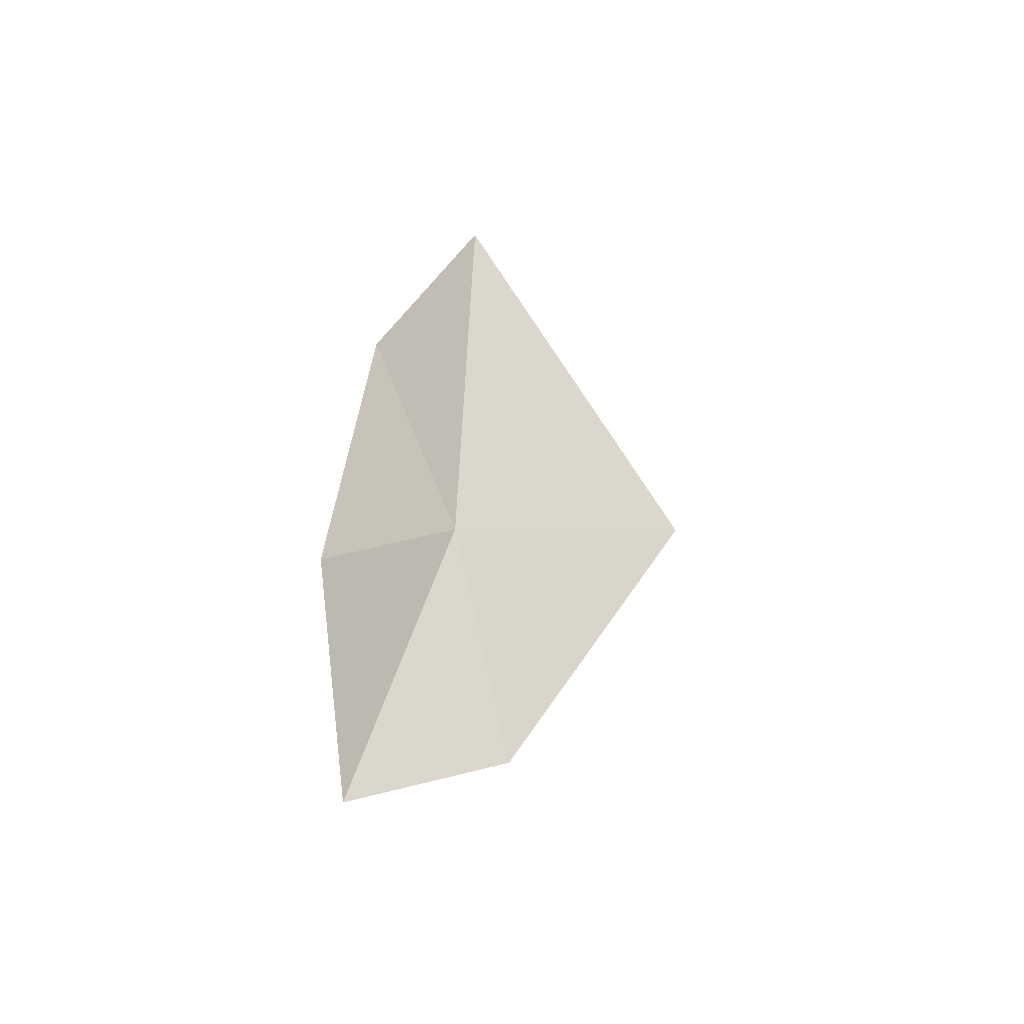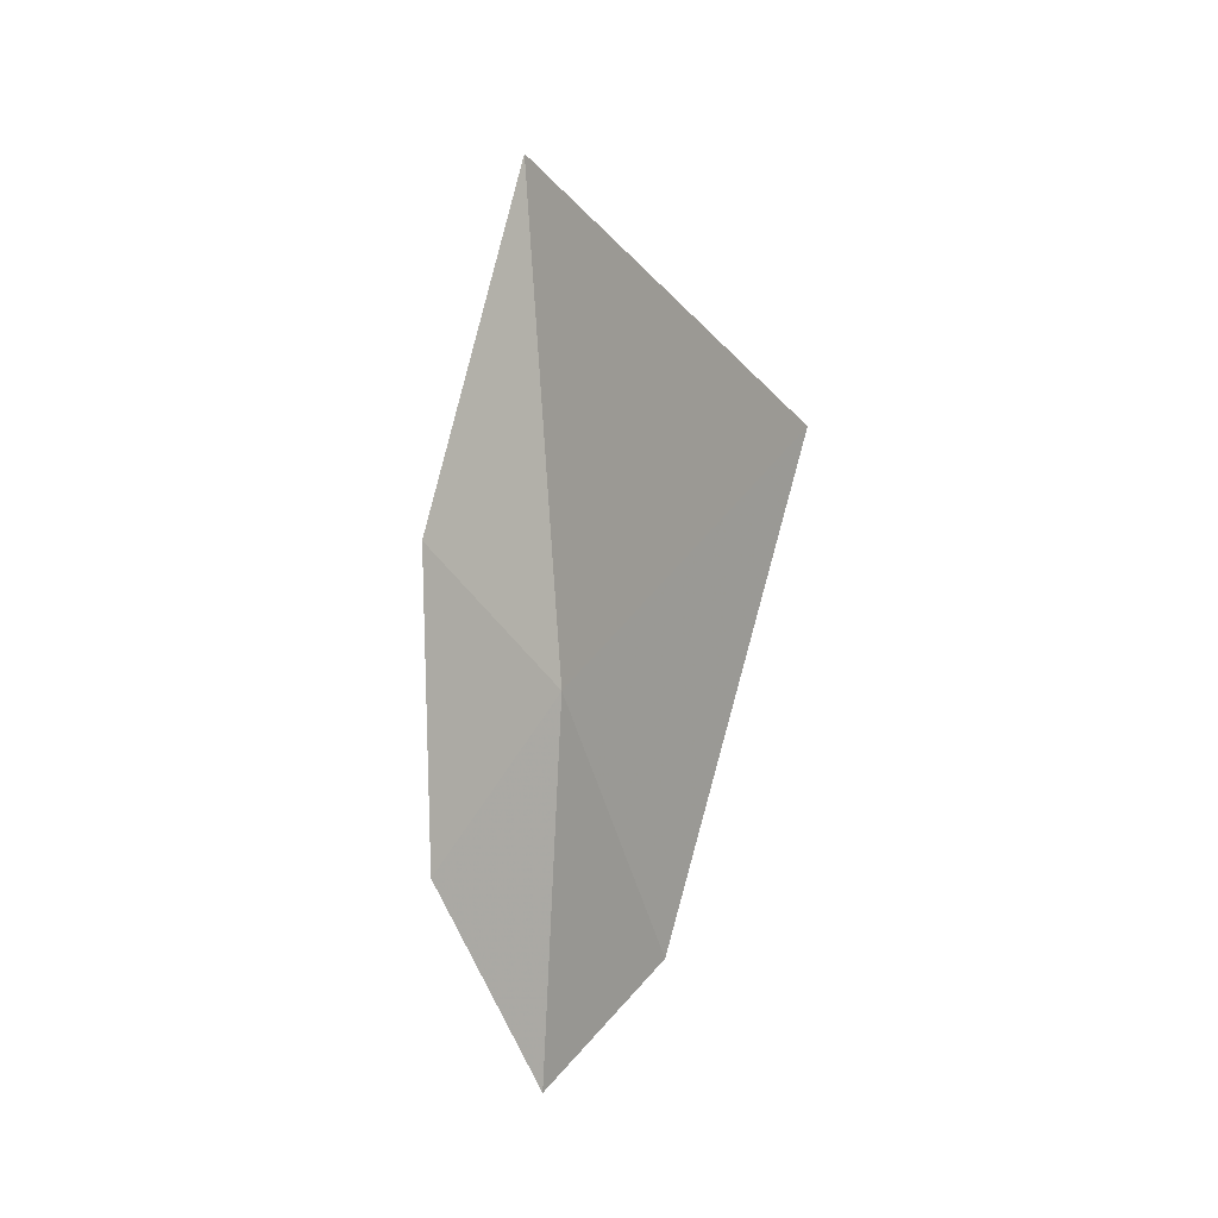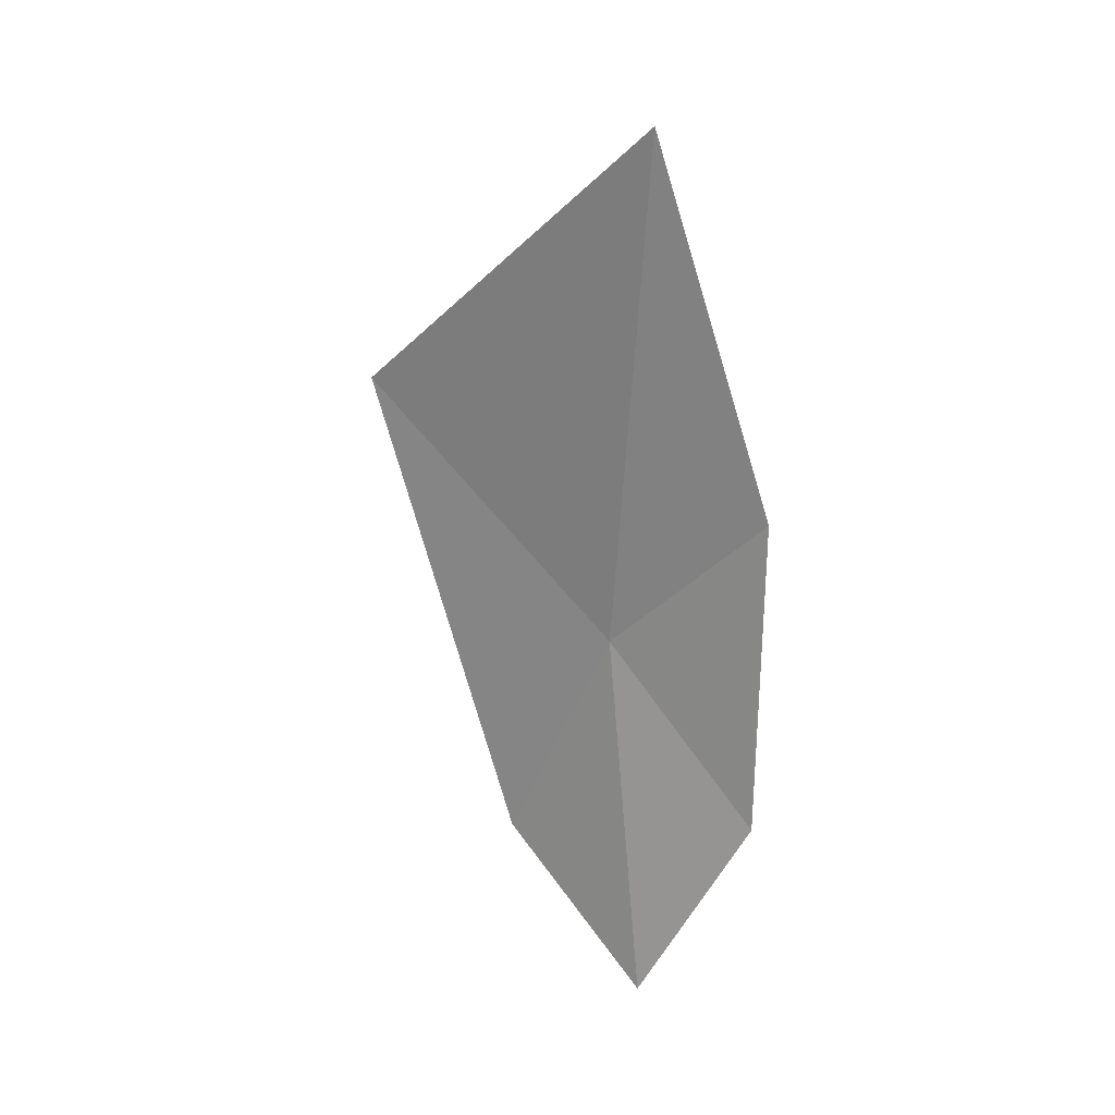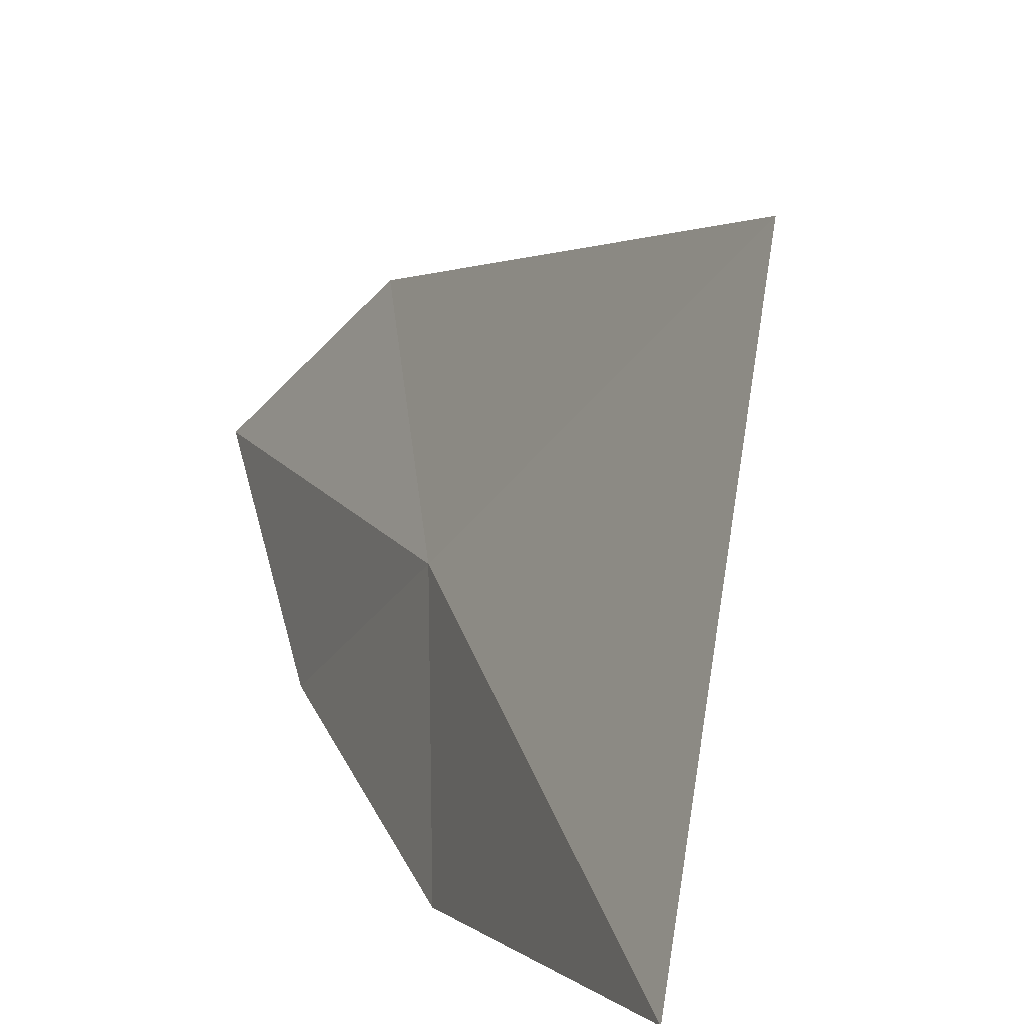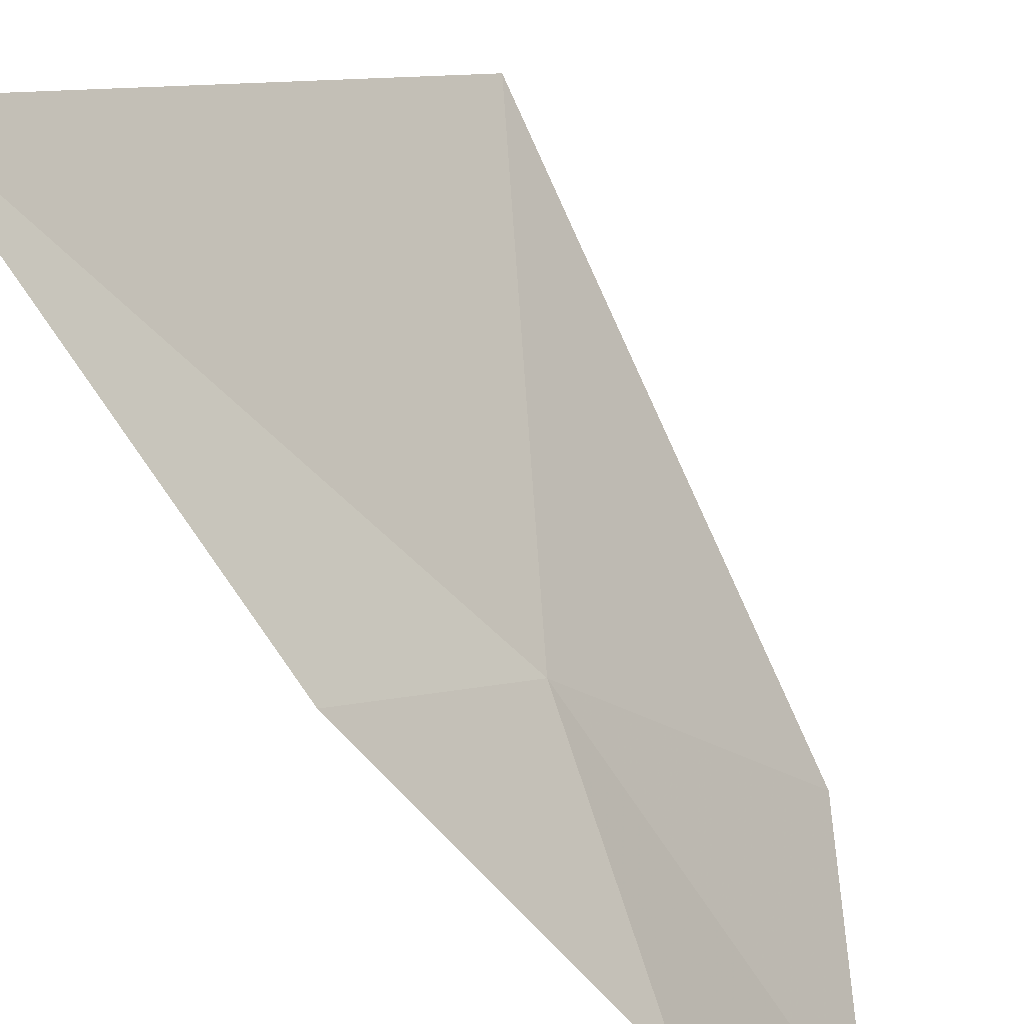
<metadata>
{"format":"obj","ext":"obj","renderer":"f3d","projection":"perspective","resolution":1024,"background":"white","views":[{"elev":-49.6,"azim":25.0,"up":"+Z"},{"elev":-7.8,"azim":106.7,"up":"+Z"},{"elev":29.0,"azim":-82.1,"up":"+Z"},{"elev":21.2,"azim":-10.3,"up":"+Y"},{"elev":-55.5,"azim":43.7,"up":"+Y"}]}
</metadata>
<code>
v -12.93 -4.787 17.2
v -12.02 -3.22 18.38
v -12.76 -4.963 20.22
v -13.07 -5.672 18.1
v -12.85 -4.184 15.76
v -13.28 -5.679 16.19
v -13.39 -5.042 15
f 1 3 2
f 1 4 3
f 1 2 5
f 1 6 4
f 1 5 7
f 1 7 6

</code>
